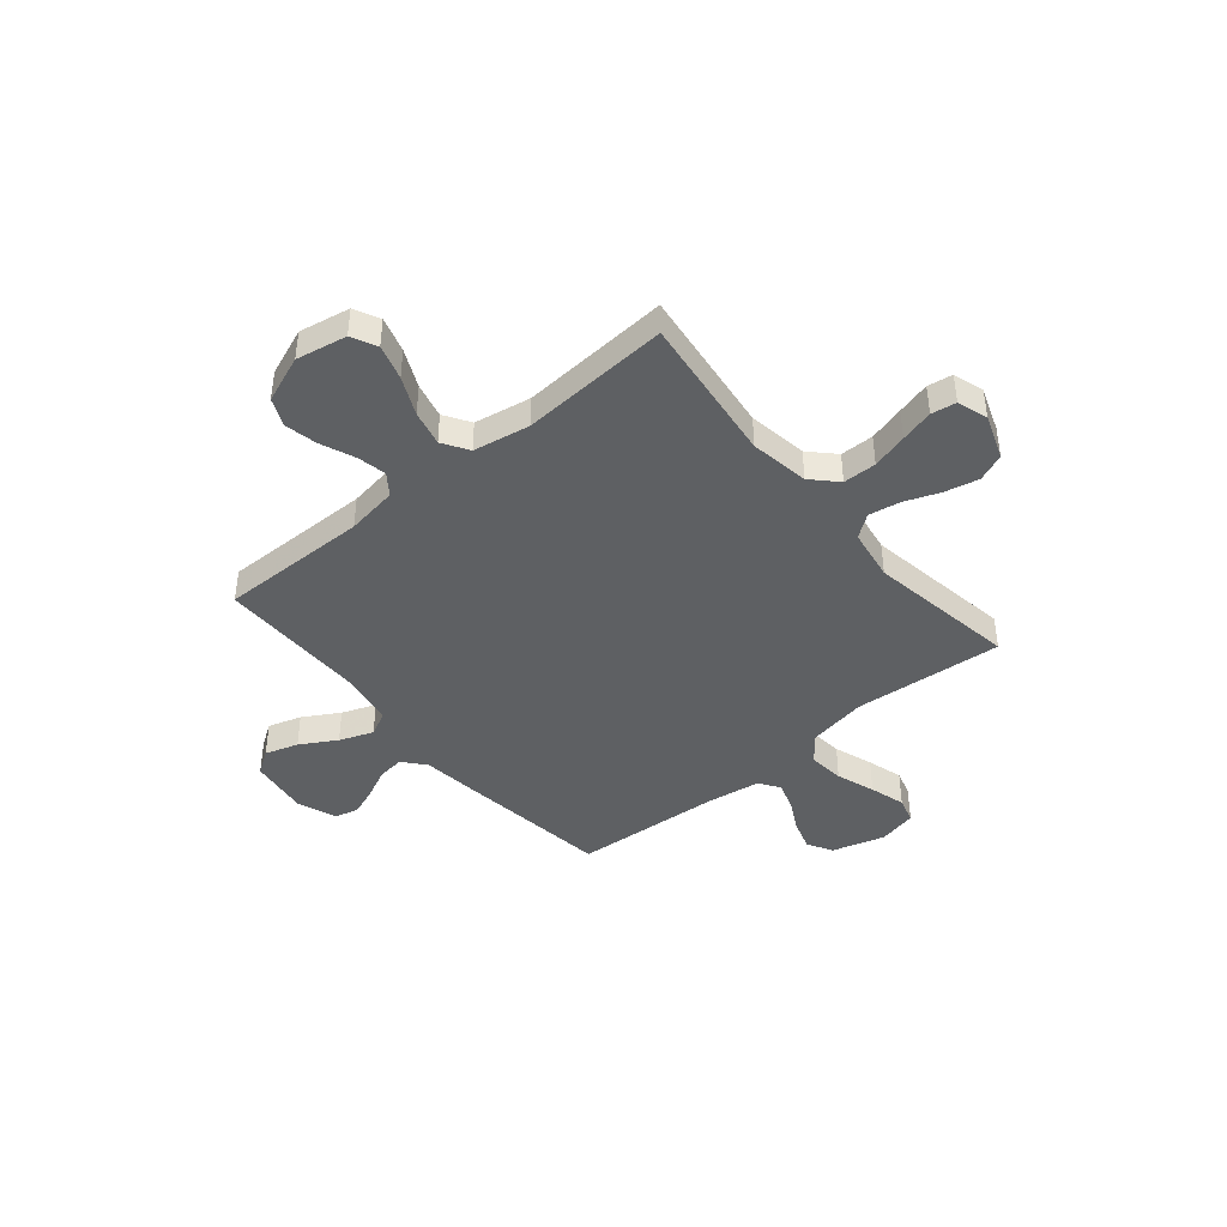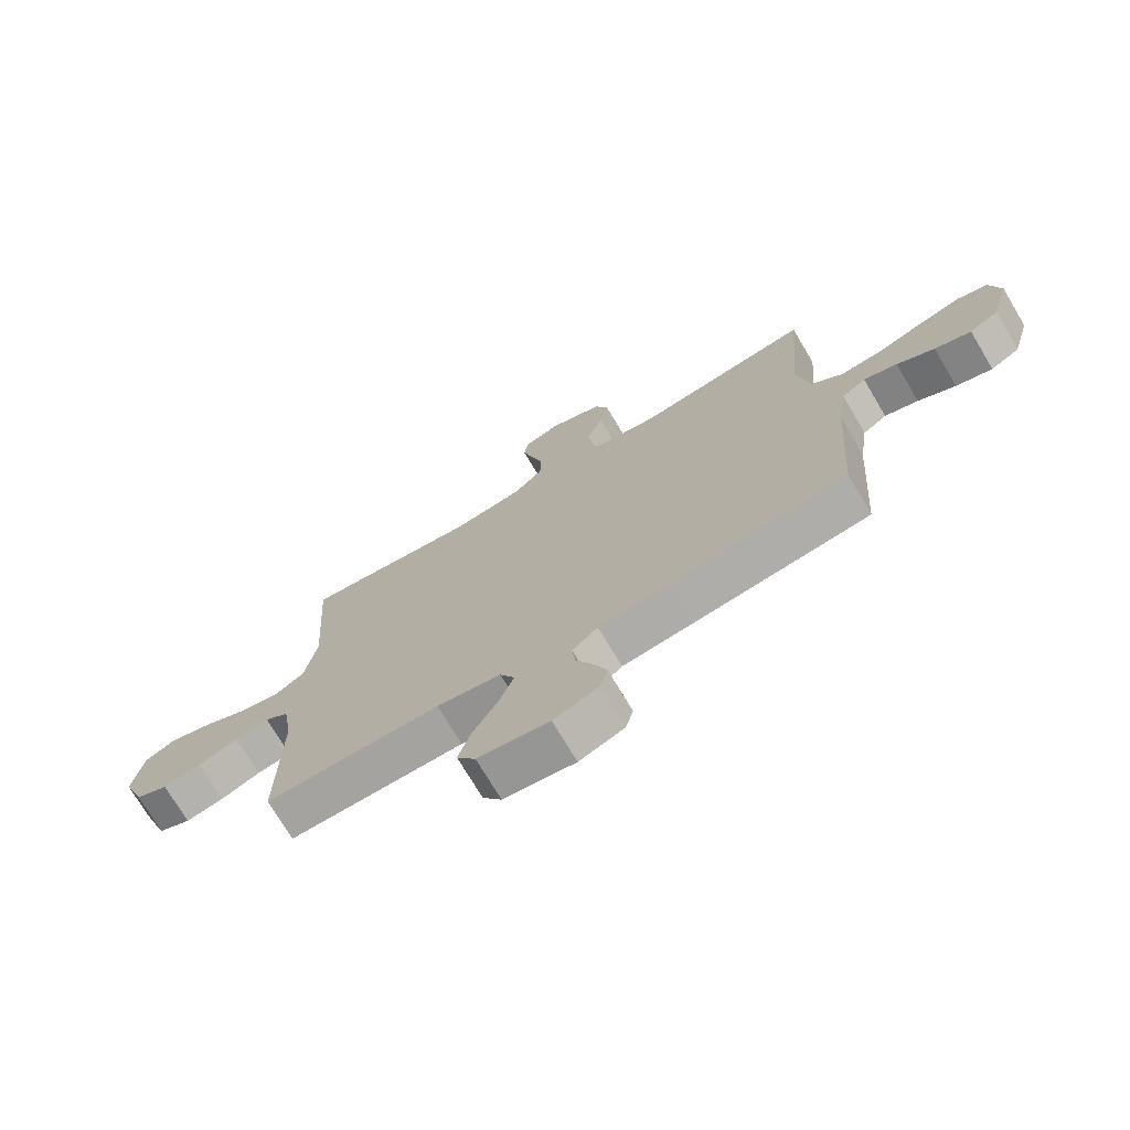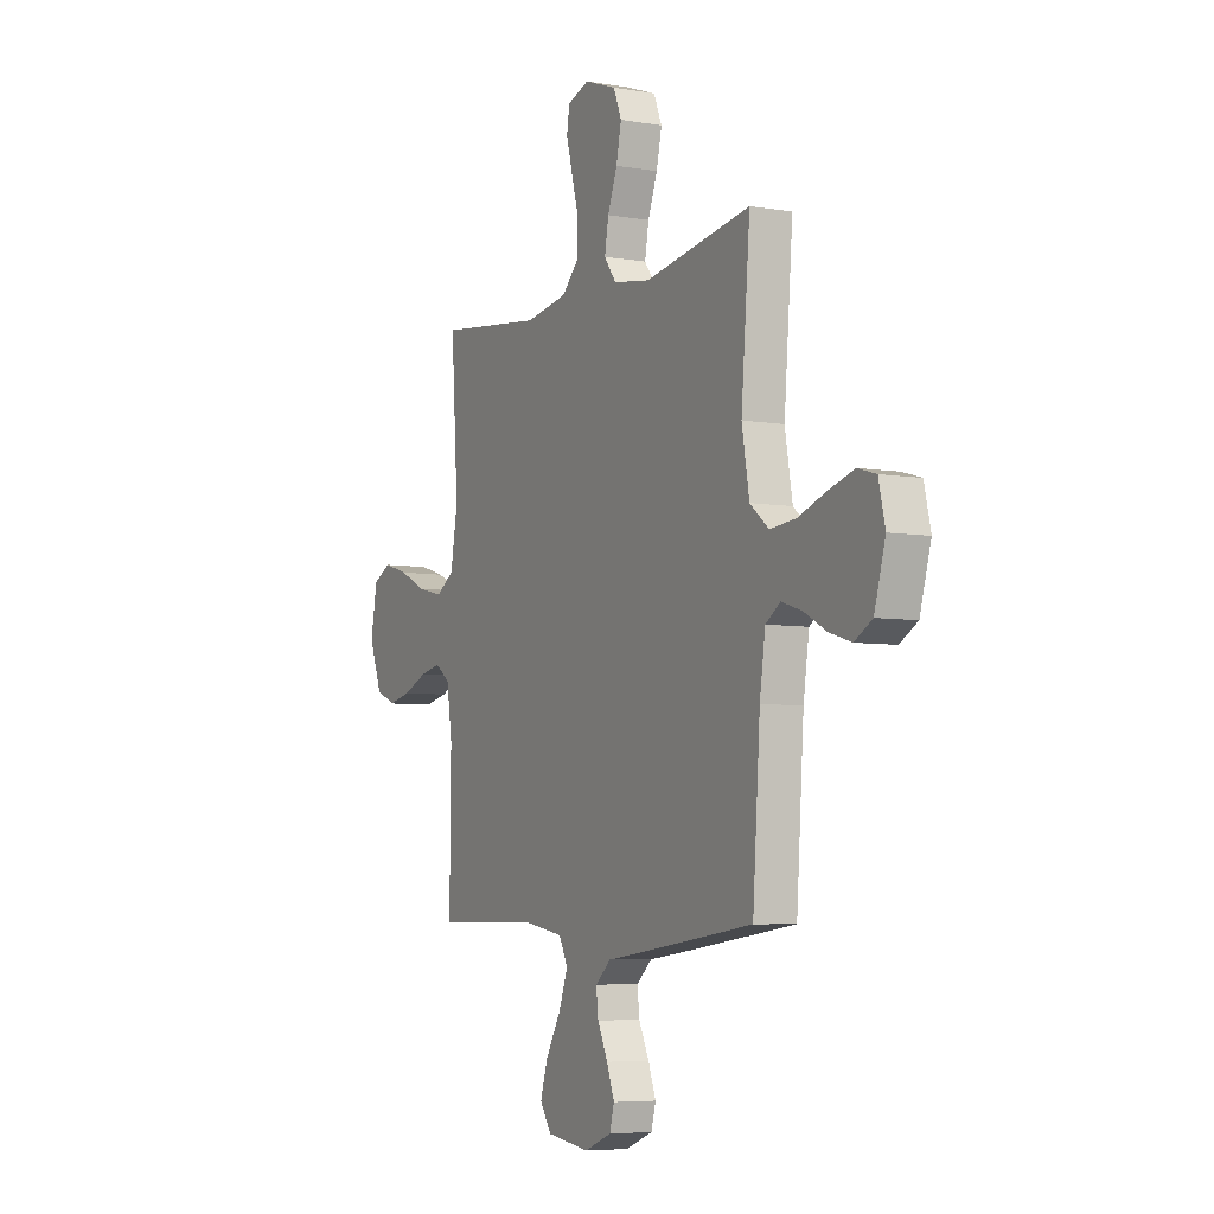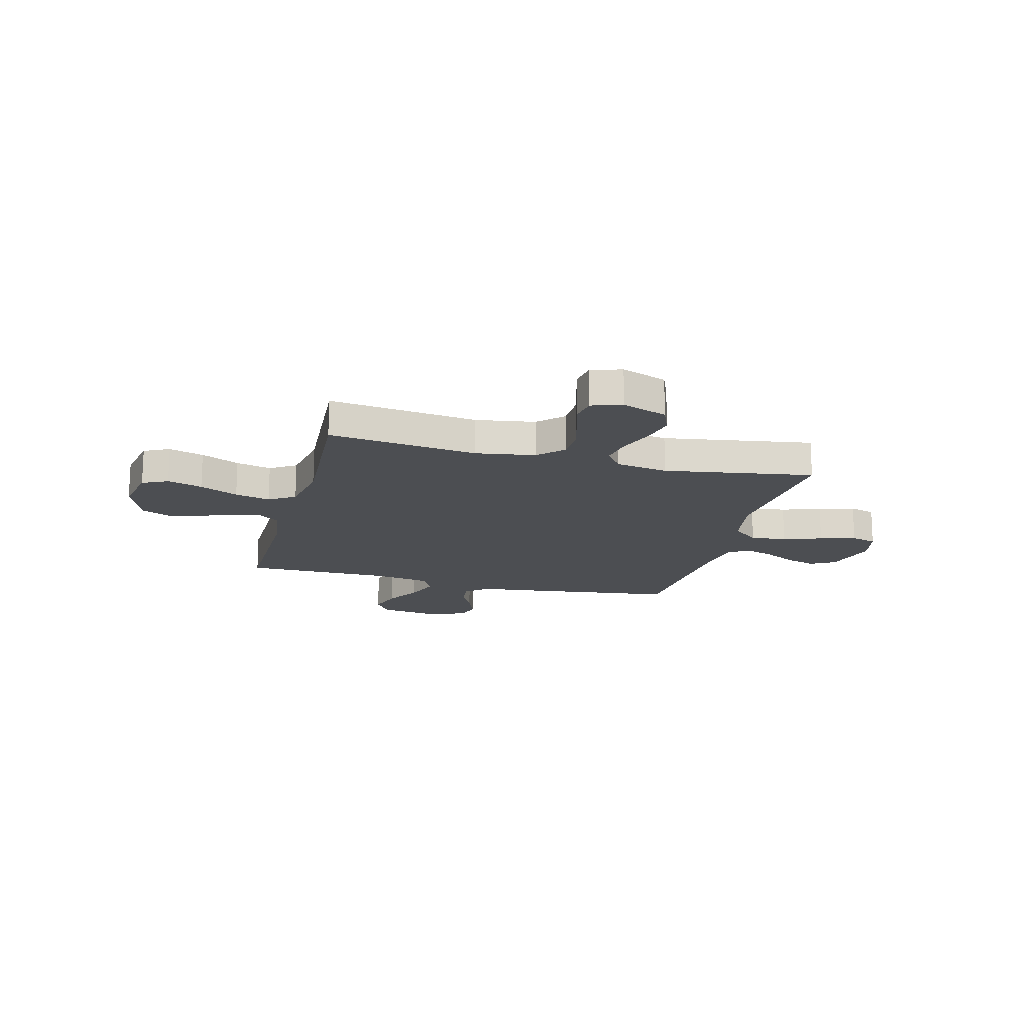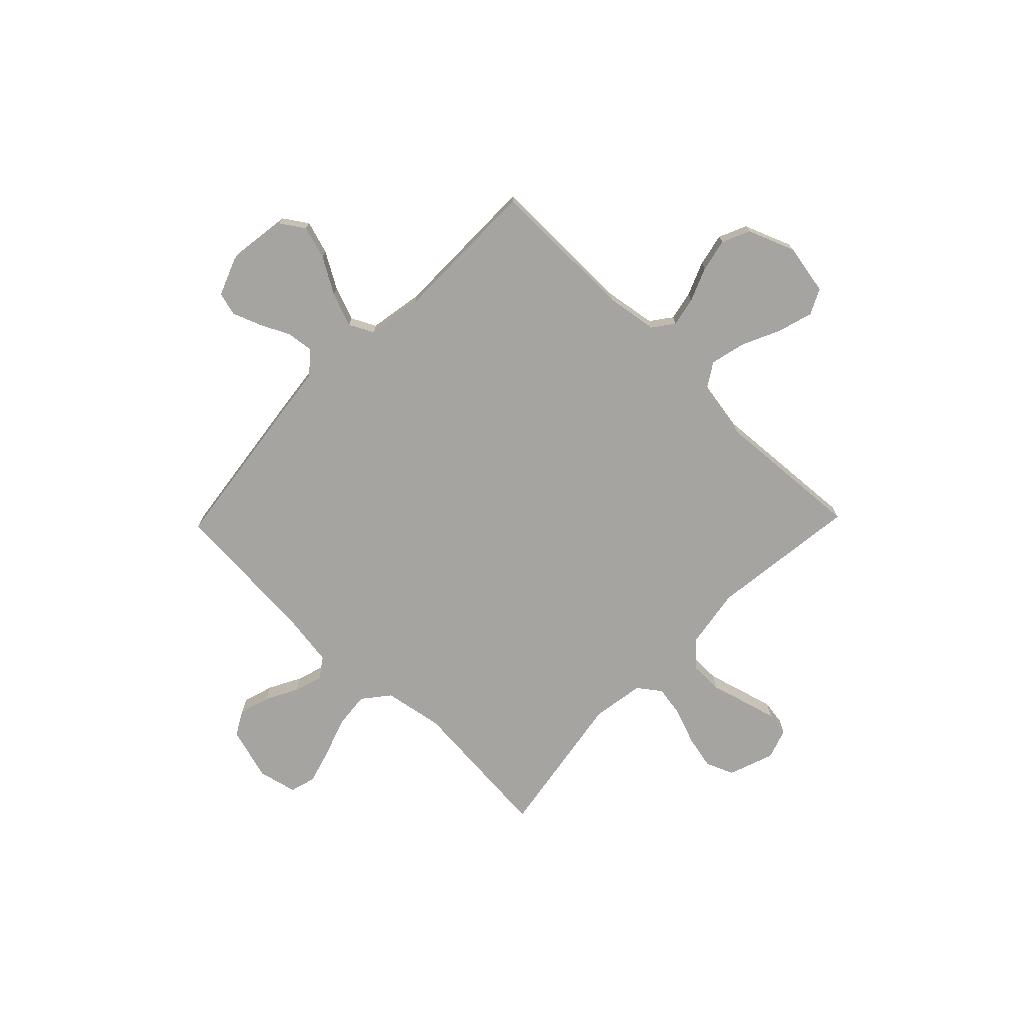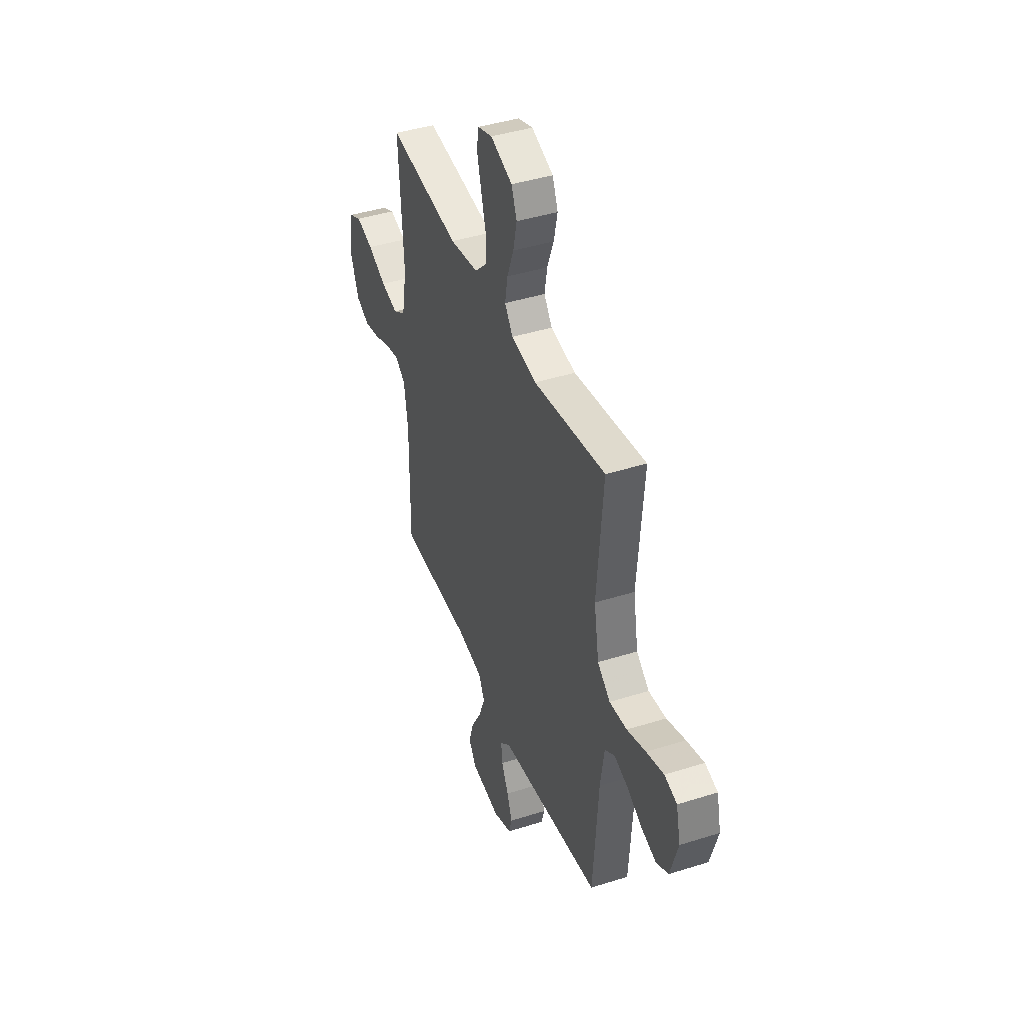
<metadata>
{"format":"obj","ext":"obj","renderer":"f3d","projection":"perspective","resolution":1024,"background":"white","views":[{"elev":-42.6,"azim":-50.2,"up":"+Y"},{"elev":-73.0,"azim":30.7,"up":"+Z"},{"elev":-5.9,"azim":62.5,"up":"+Z"},{"elev":-16.9,"azim":-14.6,"up":"+Y"},{"elev":-73.3,"azim":-134.1,"up":"+Y"},{"elev":42.4,"azim":69.3,"up":"+Z"}]}
</metadata>
<code>
v 0.5 0.07 -0.5
v 0.2 0.07 -0.539
v 0.077 0.07 -0.554
v 0.033 0.07 -0.592
v 0.039 0.07 -0.645
v 0.068 0.07 -0.705
v 0.09 0.07 -0.763
v 0.077 0.07 -0.81
v 0 0.07 -0.84
v -0.122 0.07 -0.823
v -0.154 0.07 -0.775
v -0.133 0.07 -0.708
v -0.091 0.07 -0.636
v -0.065 0.07 -0.568
v -0.09 0.07 -0.519
v -0.2 0.07 -0.5
v -0.5 0.07 -0.5
v -0.497 0.07 -0.2
v -0.513 0.07 -0.097
v -0.555 0.07 -0.066
v -0.614 0.07 -0.078
v -0.682 0.07 -0.106
v -0.748 0.07 -0.12
v -0.804 0.07 -0.095
v -0.841 0.07 0
v -0.822 0.07 0.102
v -0.771 0.07 0.127
v -0.7 0.07 0.106
v -0.623 0.07 0.07
v -0.552 0.07 0.053
v -0.5 0.07 0.086
v -0.48 0.07 0.2
v -0.5 0.07 0.5
v -0.2 0.07 0.463
v -0.081 0.07 0.482
v -0.032 0.07 0.53
v -0.031 0.07 0.597
v -0.051 0.07 0.669
v -0.069 0.07 0.736
v -0.061 0.07 0.786
v 0 0.07 0.806
v 0.091 0.07 0.773
v 0.114 0.07 0.717
v 0.099 0.07 0.649
v 0.072 0.07 0.578
v 0.061 0.07 0.515
v 0.095 0.07 0.469
v 0.2 0.07 0.452
v 0.5 0.07 0.5
v 0.475 0.07 0.2
v 0.496 0.07 0.081
v 0.549 0.07 0.038
v 0.622 0.07 0.045
v 0.7 0.07 0.072
v 0.772 0.07 0.093
v 0.824 0.07 0.078
v 0.842 0.07 0
v 0.811 0.07 -0.107
v 0.761 0.07 -0.135
v 0.699 0.07 -0.116
v 0.635 0.07 -0.082
v 0.578 0.07 -0.064
v 0.537 0.07 -0.092
v 0.521 0.07 -0.2
v 0.5 0 -0.5
v 0.2 0 -0.539
v 0.077 0 -0.554
v 0.033 0 -0.592
v 0.039 0 -0.645
v 0.068 0 -0.705
v 0.09 0 -0.763
v 0.077 0 -0.81
v 0 0 -0.84
v -0.122 0 -0.823
v -0.154 0 -0.775
v -0.133 0 -0.708
v -0.091 0 -0.636
v -0.065 0 -0.568
v -0.09 0 -0.519
v -0.2 0 -0.5
v -0.5 0 -0.5
v -0.497 0 -0.2
v -0.513 0 -0.097
v -0.555 0 -0.066
v -0.614 0 -0.078
v -0.682 0 -0.106
v -0.748 0 -0.12
v -0.804 0 -0.095
v -0.841 0 0
v -0.822 0 0.102
v -0.771 0 0.127
v -0.7 0 0.106
v -0.623 0 0.07
v -0.552 0 0.053
v -0.5 0 0.086
v -0.48 0 0.2
v -0.5 0 0.5
v -0.2 0 0.463
v -0.081 0 0.482
v -0.032 0 0.53
v -0.031 0 0.597
v -0.051 0 0.669
v -0.069 0 0.736
v -0.061 0 0.786
v 0 0 0.806
v 0.091 0 0.773
v 0.114 0 0.717
v 0.099 0 0.649
v 0.072 0 0.578
v 0.061 0 0.515
v 0.095 0 0.469
v 0.2 0 0.452
v 0.5 0 0.5
v 0.475 0 0.2
v 0.496 0 0.081
v 0.549 0 0.038
v 0.622 0 0.045
v 0.7 0 0.072
v 0.772 0 0.093
v 0.824 0 0.078
v 0.842 0 0
v 0.811 0 -0.107
v 0.761 0 -0.135
v 0.699 0 -0.116
v 0.635 0 -0.082
v 0.578 0 -0.064
v 0.537 0 -0.092
v 0.521 0 -0.2
f 58 59 60 61
f 58 61 62
f 57 58 62
f 56 57 62
f 53 54 55 56
f 53 56 62
f 52 53 62 63
f 48 49 50
f 47 48 50 51
f 42 43 44 45
f 42 45 46
f 41 42 46
f 40 41 46
f 37 38 39 40
f 37 40 46
f 36 37 46 47
f 32 33 34
f 31 32 34 35
f 26 27 28 29
f 26 29 30
f 25 26 30
f 24 25 30
f 21 22 23 24
f 20 21 24 30
f 19 20 30 31
f 16 17 18
f 15 16 18 19
f 10 11 12 13
f 10 13 14
f 9 10 14
f 8 9 14
f 5 6 7 8
f 5 8 14 15
f 64 1 2 3
f 52 63 64 3
f 35 36 47 51
f 4 5 15 19
f 31 35 51 52
f 19 31 52
f 3 4 19 52
f 125 124 123 122
f 126 125 122
f 126 122 121
f 126 121 120
f 120 119 118 117
f 126 120 117
f 127 126 117 116
f 114 113 112
f 115 114 112 111
f 109 108 107 106
f 110 109 106
f 110 106 105
f 110 105 104
f 104 103 102 101
f 110 104 101
f 111 110 101 100
f 98 97 96
f 99 98 96 95
f 93 92 91 90
f 94 93 90
f 94 90 89
f 94 89 88
f 88 87 86 85
f 94 88 85 84
f 95 94 84 83
f 82 81 80
f 83 82 80 79
f 77 76 75 74
f 78 77 74
f 78 74 73
f 78 73 72
f 72 71 70 69
f 79 78 72 69
f 67 66 65 128
f 67 128 127 116
f 115 111 100 99
f 83 79 69 68
f 116 115 99 95
f 116 95 83
f 116 83 68 67
f 1 65 66 2
f 2 66 67 3
f 3 67 68 4
f 4 68 69 5
f 5 69 70 6
f 6 70 71 7
f 7 71 72 8
f 8 72 73 9
f 9 73 74 10
f 10 74 75 11
f 11 75 76 12
f 12 76 77 13
f 13 77 78 14
f 14 78 79 15
f 15 79 80 16
f 16 80 81 17
f 17 81 82 18
f 18 82 83 19
f 19 83 84 20
f 20 84 85 21
f 21 85 86 22
f 22 86 87 23
f 23 87 88 24
f 24 88 89 25
f 25 89 90 26
f 26 90 91 27
f 27 91 92 28
f 28 92 93 29
f 29 93 94 30
f 30 94 95 31
f 31 95 96 32
f 32 96 97 33
f 33 97 98 34
f 34 98 99 35
f 35 99 100 36
f 36 100 101 37
f 37 101 102 38
f 38 102 103 39
f 39 103 104 40
f 40 104 105 41
f 41 105 106 42
f 42 106 107 43
f 43 107 108 44
f 44 108 109 45
f 45 109 110 46
f 46 110 111 47
f 47 111 112 48
f 48 112 113 49
f 49 113 114 50
f 50 114 115 51
f 51 115 116 52
f 52 116 117 53
f 53 117 118 54
f 54 118 119 55
f 55 119 120 56
f 56 120 121 57
f 57 121 122 58
f 58 122 123 59
f 59 123 124 60
f 60 124 125 61
f 61 125 126 62
f 62 126 127 63
f 63 127 128 64
f 64 128 65 1

</code>
